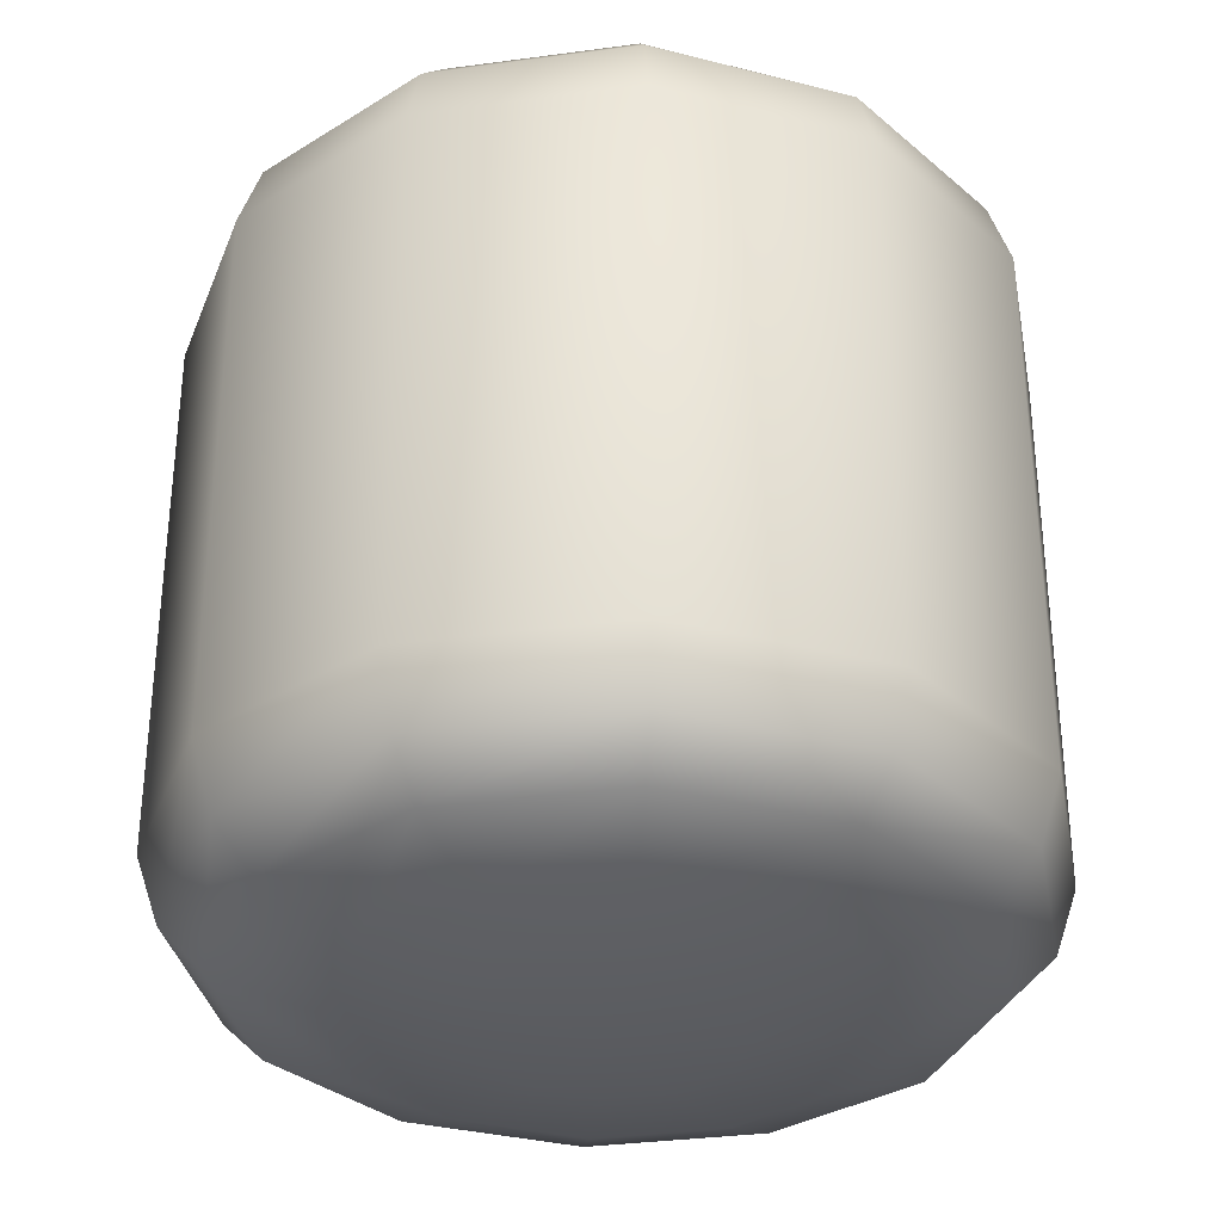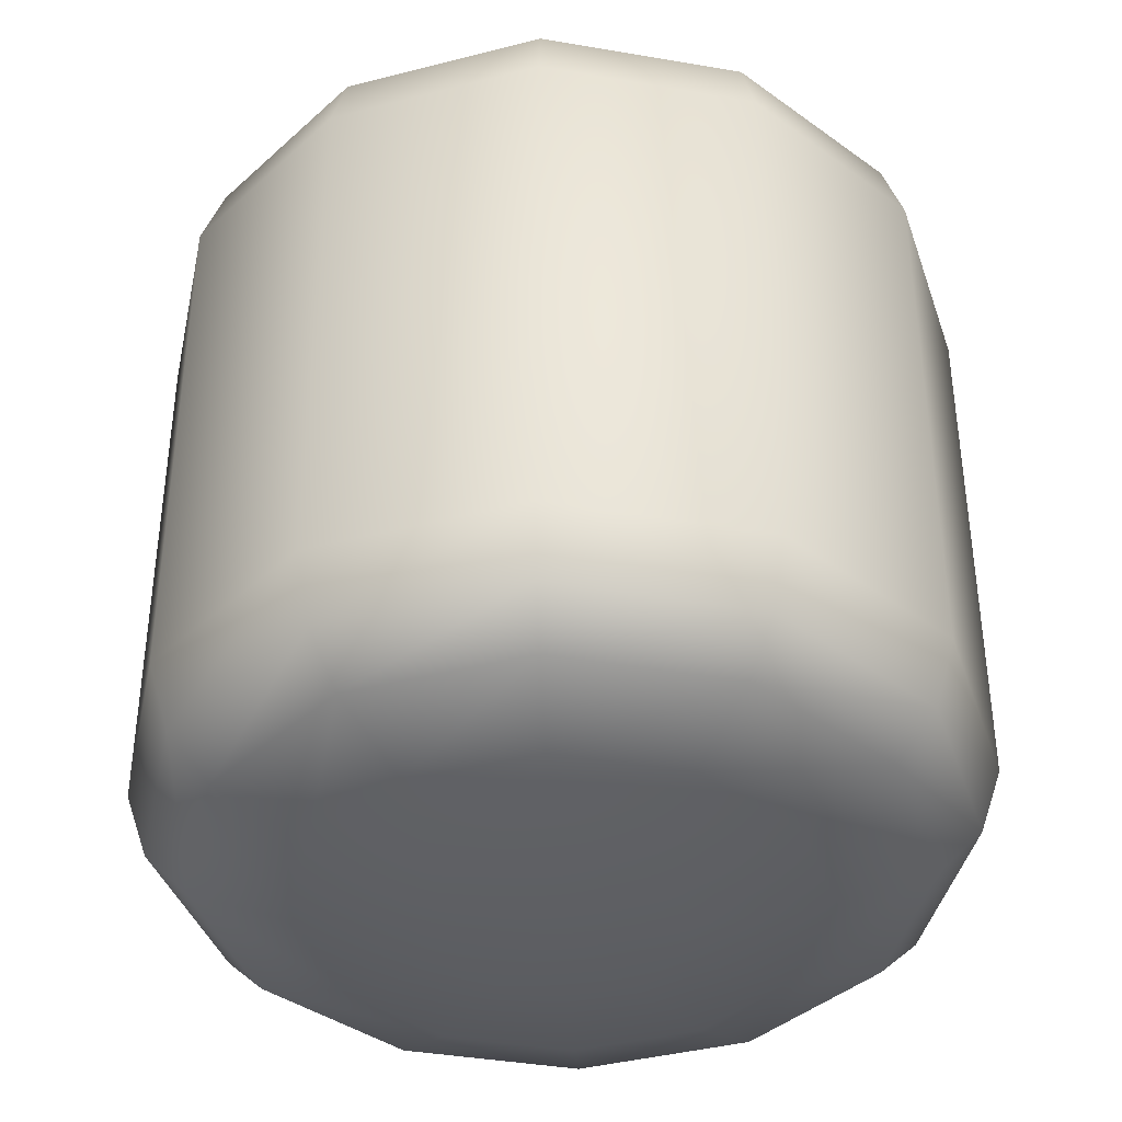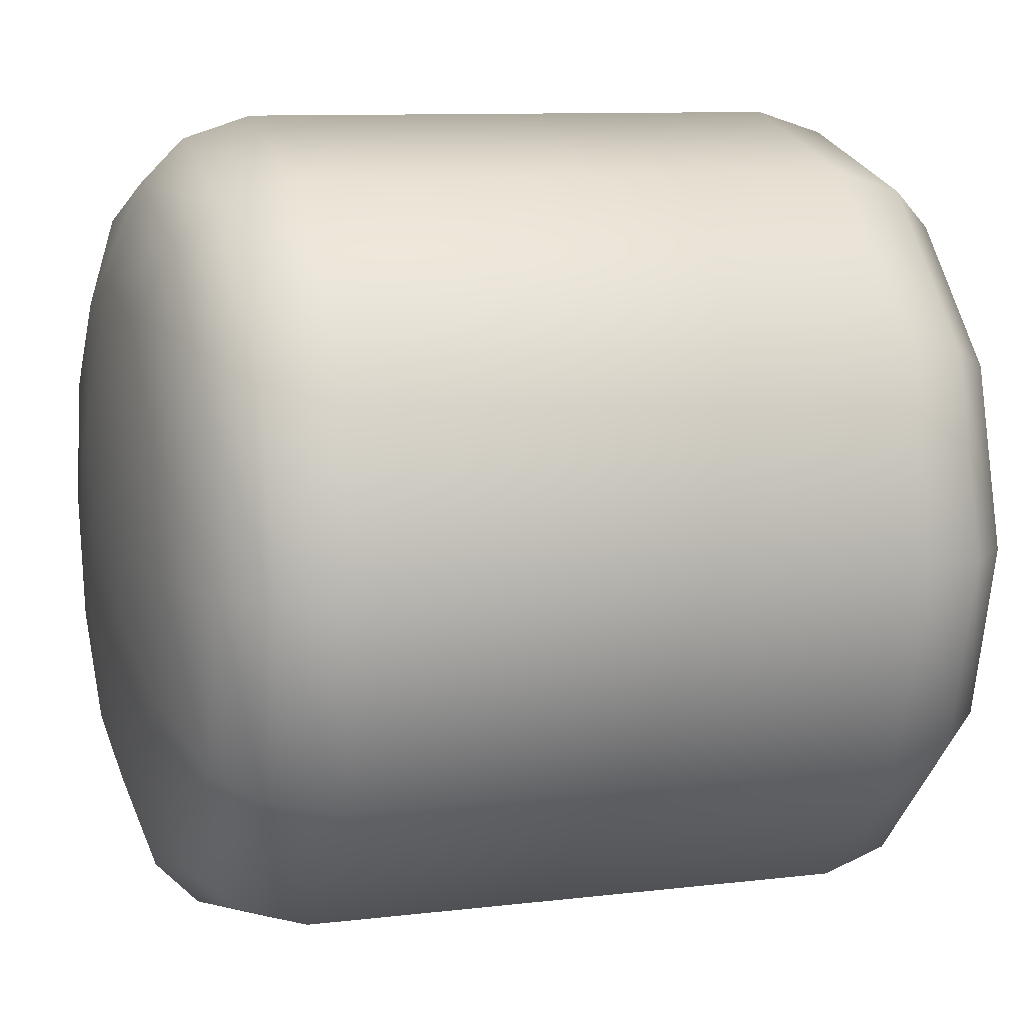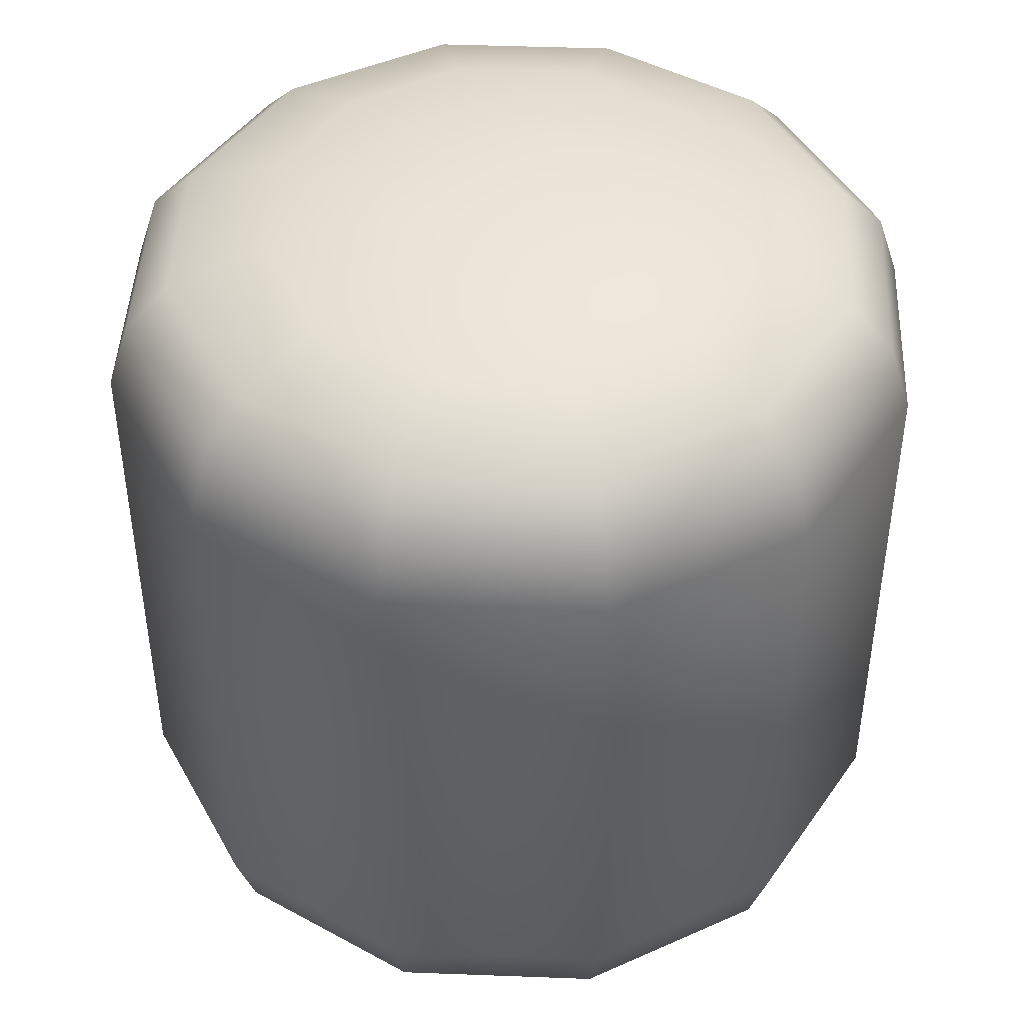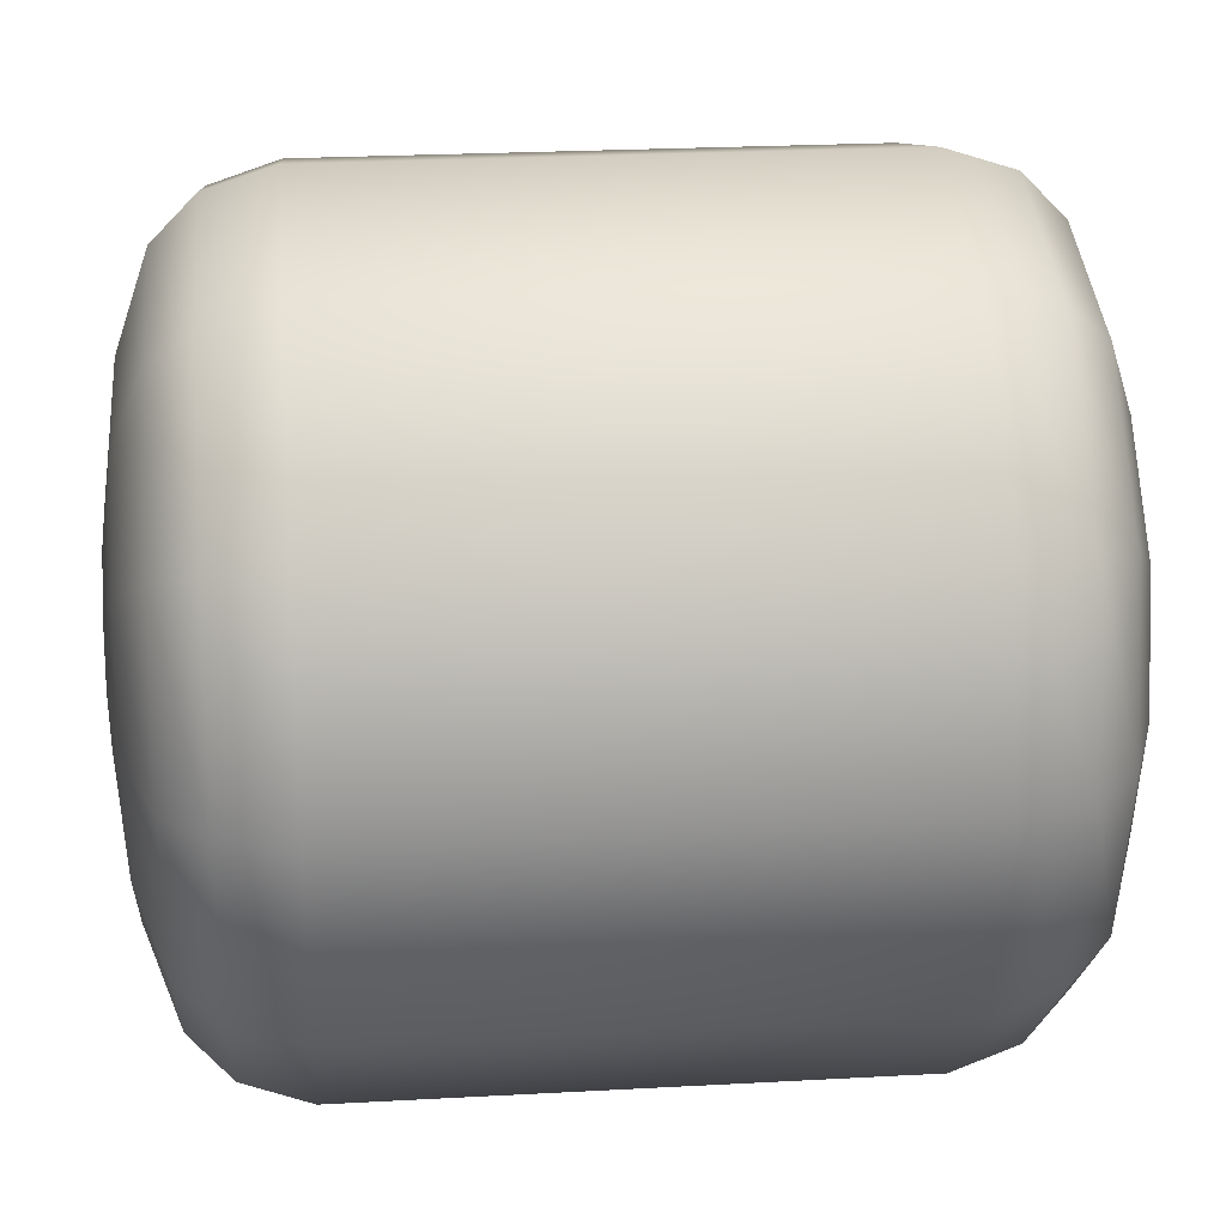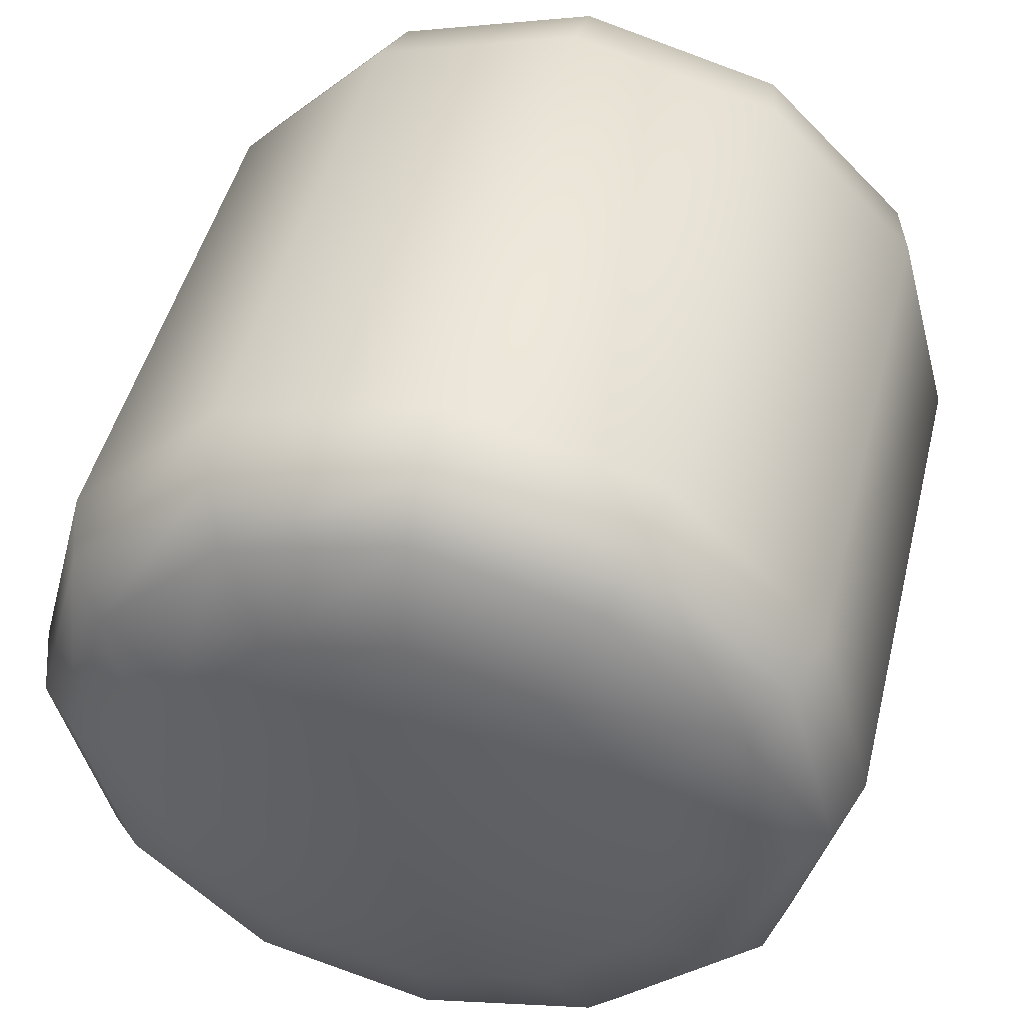
<metadata>
{"format":"obj","ext":"obj","renderer":"f3d","projection":"perspective","resolution":1024,"background":"white","views":[{"elev":-33.0,"azim":-64.4,"up":"+Y"},{"elev":-39.4,"azim":-57.1,"up":"+Y"},{"elev":9.7,"azim":-107.6,"up":"+Z"},{"elev":44.9,"azim":137.5,"up":"+Y"},{"elev":24.3,"azim":84.8,"up":"+Z"},{"elev":46.3,"azim":13.5,"up":"+Z"}]}
</metadata>
<code>
v 0.069 0.007 0.119
v 0.119 0.007 0.069
v 0.137 0.007 0
v 0.119 0.007 -0.069
v 0.069 0.007 -0.119
v 0 0.007 -0.137
v -0.069 0.007 -0.119
v -0.119 0.007 -0.069
v -0.137 0.007 0
v -0.119 0.007 0.069
v -0.069 0.007 0.119
v 0 0.007 0.137
v 0.143 0.026 0.248
v 0.248 0.026 0.143
v 0.286 0.026 0
v 0.248 0.026 -0.143
v 0.143 0.026 -0.248
v 0 0.026 -0.286
v -0.143 0.026 -0.248
v -0.248 0.026 -0.143
v -0.286 0.026 0
v -0.248 0.026 0.143
v -0.143 0.026 0.248
v 0 0.026 0.286
v 0.197 0.063 0.342
v 0.342 0.063 0.197
v 0.395 0.063 0
v 0.342 0.063 -0.197
v 0.197 0.063 -0.342
v 0 0.063 -0.395
v -0.197 0.063 -0.342
v -0.342 0.063 -0.197
v -0.395 0.063 0
v -0.342 0.063 0.197
v -0.197 0.063 0.342
v 0 0.063 0.395
v 0.222 0.112 0.385
v 0.385 0.112 0.222
v 0.445 0.112 0
v 0.385 0.112 -0.222
v 0.222 0.112 -0.385
v 0 0.112 -0.445
v -0.222 0.112 -0.385
v -0.385 0.112 -0.222
v -0.445 0.112 0
v -0.385 0.112 0.222
v -0.222 0.112 0.385
v 0 0.112 0.445
v 0.235 0.189 0.407
v 0.407 0.189 0.235
v 0.47 0.189 0
v 0.407 0.189 -0.235
v 0.235 0.189 -0.407
v 0 0.189 -0.47
v -0.235 0.189 -0.407
v -0.407 0.189 -0.235
v -0.47 0.189 0
v -0.407 0.189 0.235
v -0.235 0.189 0.407
v 0 0.189 0.47
v 0.235 0.811 0.407
v 0.407 0.811 0.235
v 0.47 0.811 0
v 0.407 0.811 -0.235
v 0.235 0.811 -0.407
v 0 0.811 -0.47
v -0.235 0.811 -0.407
v -0.407 0.811 -0.235
v -0.47 0.811 0
v -0.407 0.811 0.235
v -0.235 0.811 0.407
v 0 0.811 0.47
v 0.222 0.888 0.385
v 0.385 0.888 0.222
v 0.445 0.888 0
v 0.385 0.888 -0.222
v 0.222 0.888 -0.385
v 0 0.888 -0.445
v -0.222 0.888 -0.385
v -0.385 0.888 -0.222
v -0.445 0.888 0
v -0.385 0.888 0.222
v -0.222 0.888 0.385
v 0 0.888 0.445
v 0.197 0.937 0.342
v 0.342 0.937 0.197
v 0.395 0.937 0
v 0.342 0.937 -0.197
v 0.197 0.937 -0.342
v 0 0.937 -0.395
v -0.197 0.937 -0.342
v -0.342 0.937 -0.197
v -0.395 0.937 0
v -0.342 0.937 0.197
v -0.197 0.937 0.342
v 0 0.937 0.395
v 0.143 0.974 0.248
v 0.248 0.974 0.143
v 0.286 0.974 0
v 0.248 0.974 -0.143
v 0.143 0.974 -0.248
v 0 0.974 -0.286
v -0.143 0.974 -0.248
v -0.248 0.974 -0.143
v -0.286 0.974 0
v -0.248 0.974 0.143
v -0.143 0.974 0.248
v 0 0.974 0.286
v 0.069 0.993 0.119
v 0.119 0.993 0.069
v 0.137 0.993 0
v 0.119 0.993 -0.069
v 0.069 0.993 -0.119
v 0 0.993 -0.137
v -0.069 0.993 -0.119
v -0.119 0.993 -0.069
v -0.137 0.993 0
v -0.119 0.993 0.069
v -0.069 0.993 0.119
v 0 0.993 0.137
v 0 0 0
v 0 1 0
g AnalyticalCrown
f 1 2 14 13
f 2 3 15 14
f 3 4 16 15
f 4 5 17 16
f 5 6 18 17
f 6 7 19 18
f 7 8 20 19
f 8 9 21 20
f 9 10 22 21
f 10 11 23 22
f 11 12 24 23
f 12 1 13 24
f 13 14 26 25
f 14 15 27 26
f 15 16 28 27
f 16 17 29 28
f 17 18 30 29
f 18 19 31 30
f 19 20 32 31
f 20 21 33 32
f 21 22 34 33
f 22 23 35 34
f 23 24 36 35
f 24 13 25 36
f 25 26 38 37
f 26 27 39 38
f 27 28 40 39
f 28 29 41 40
f 29 30 42 41
f 30 31 43 42
f 31 32 44 43
f 32 33 45 44
f 33 34 46 45
f 34 35 47 46
f 35 36 48 47
f 36 25 37 48
f 37 38 50 49
f 38 39 51 50
f 39 40 52 51
f 40 41 53 52
f 41 42 54 53
f 42 43 55 54
f 43 44 56 55
f 44 45 57 56
f 45 46 58 57
f 46 47 59 58
f 47 48 60 59
f 48 37 49 60
f 49 50 62 61
f 50 51 63 62
f 51 52 64 63
f 52 53 65 64
f 53 54 66 65
f 54 55 67 66
f 55 56 68 67
f 56 57 69 68
f 57 58 70 69
f 58 59 71 70
f 59 60 72 71
f 60 49 61 72
f 61 62 74 73
f 62 63 75 74
f 63 64 76 75
f 64 65 77 76
f 65 66 78 77
f 66 67 79 78
f 67 68 80 79
f 68 69 81 80
f 69 70 82 81
f 70 71 83 82
f 71 72 84 83
f 72 61 73 84
f 73 74 86 85
f 74 75 87 86
f 75 76 88 87
f 76 77 89 88
f 77 78 90 89
f 78 79 91 90
f 79 80 92 91
f 80 81 93 92
f 81 82 94 93
f 82 83 95 94
f 83 84 96 95
f 84 73 85 96
f 85 86 98 97
f 86 87 99 98
f 87 88 100 99
f 88 89 101 100
f 89 90 102 101
f 90 91 103 102
f 91 92 104 103
f 92 93 105 104
f 93 94 106 105
f 94 95 107 106
f 95 96 108 107
f 96 85 97 108
f 97 98 110 109
f 98 99 111 110
f 99 100 112 111
f 100 101 113 112
f 101 102 114 113
f 102 103 115 114
f 103 104 116 115
f 104 105 117 116
f 105 106 118 117
f 106 107 119 118
f 107 108 120 119
f 108 97 109 120
f 2 1 121
f 3 2 121
f 4 3 121
f 5 4 121
f 6 5 121
f 7 6 121
f 8 7 121
f 9 8 121
f 10 9 121
f 11 10 121
f 12 11 121
f 1 12 121
f 109 110 122
f 110 111 122
f 111 112 122
f 112 113 122
f 113 114 122
f 114 115 122
f 115 116 122
f 116 117 122
f 117 118 122
f 118 119 122
f 119 120 122
f 120 109 122

</code>
